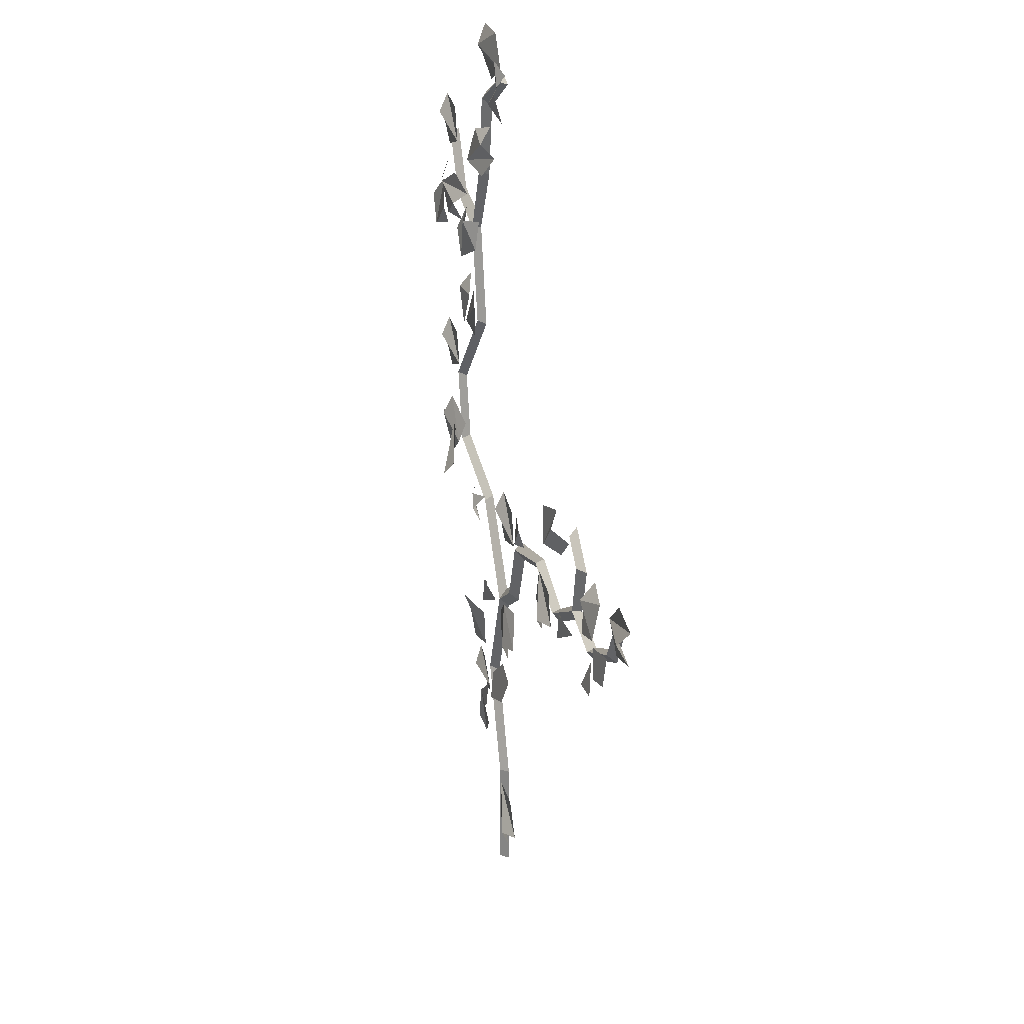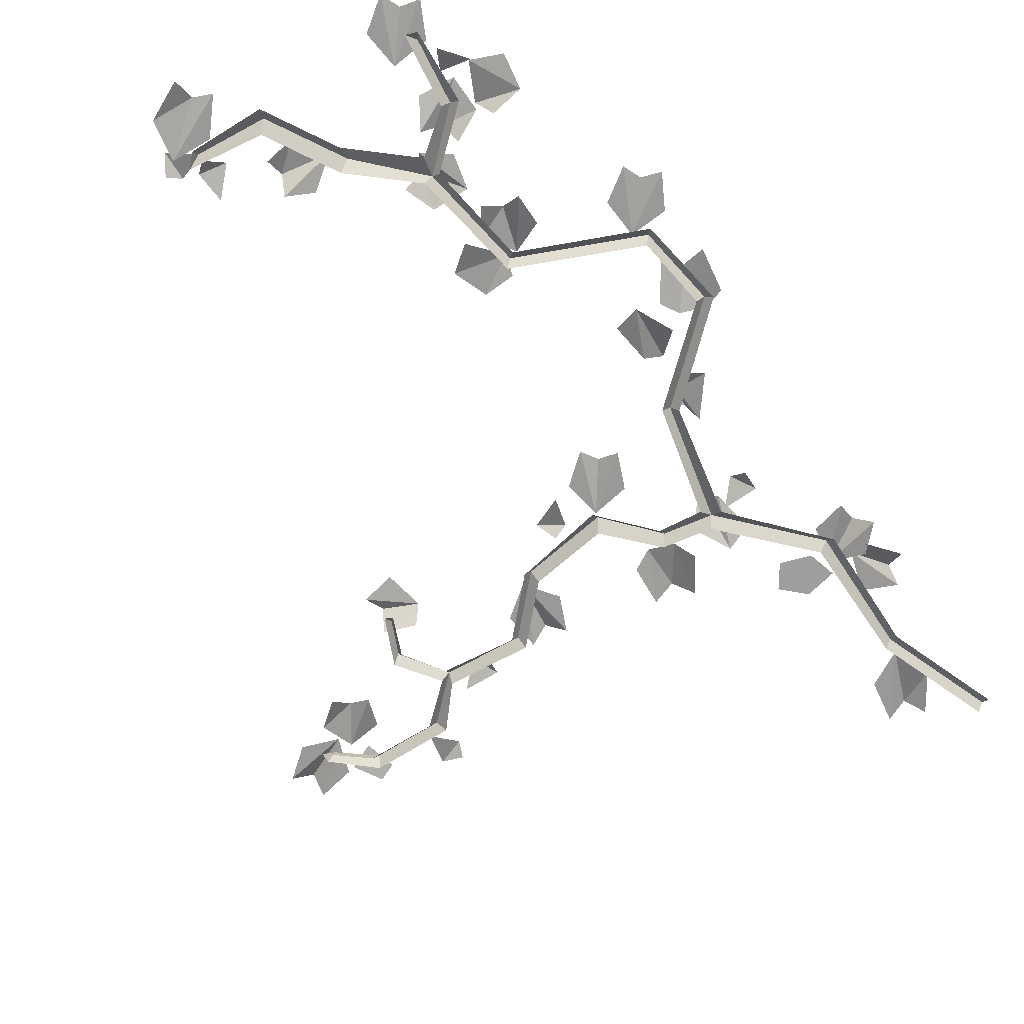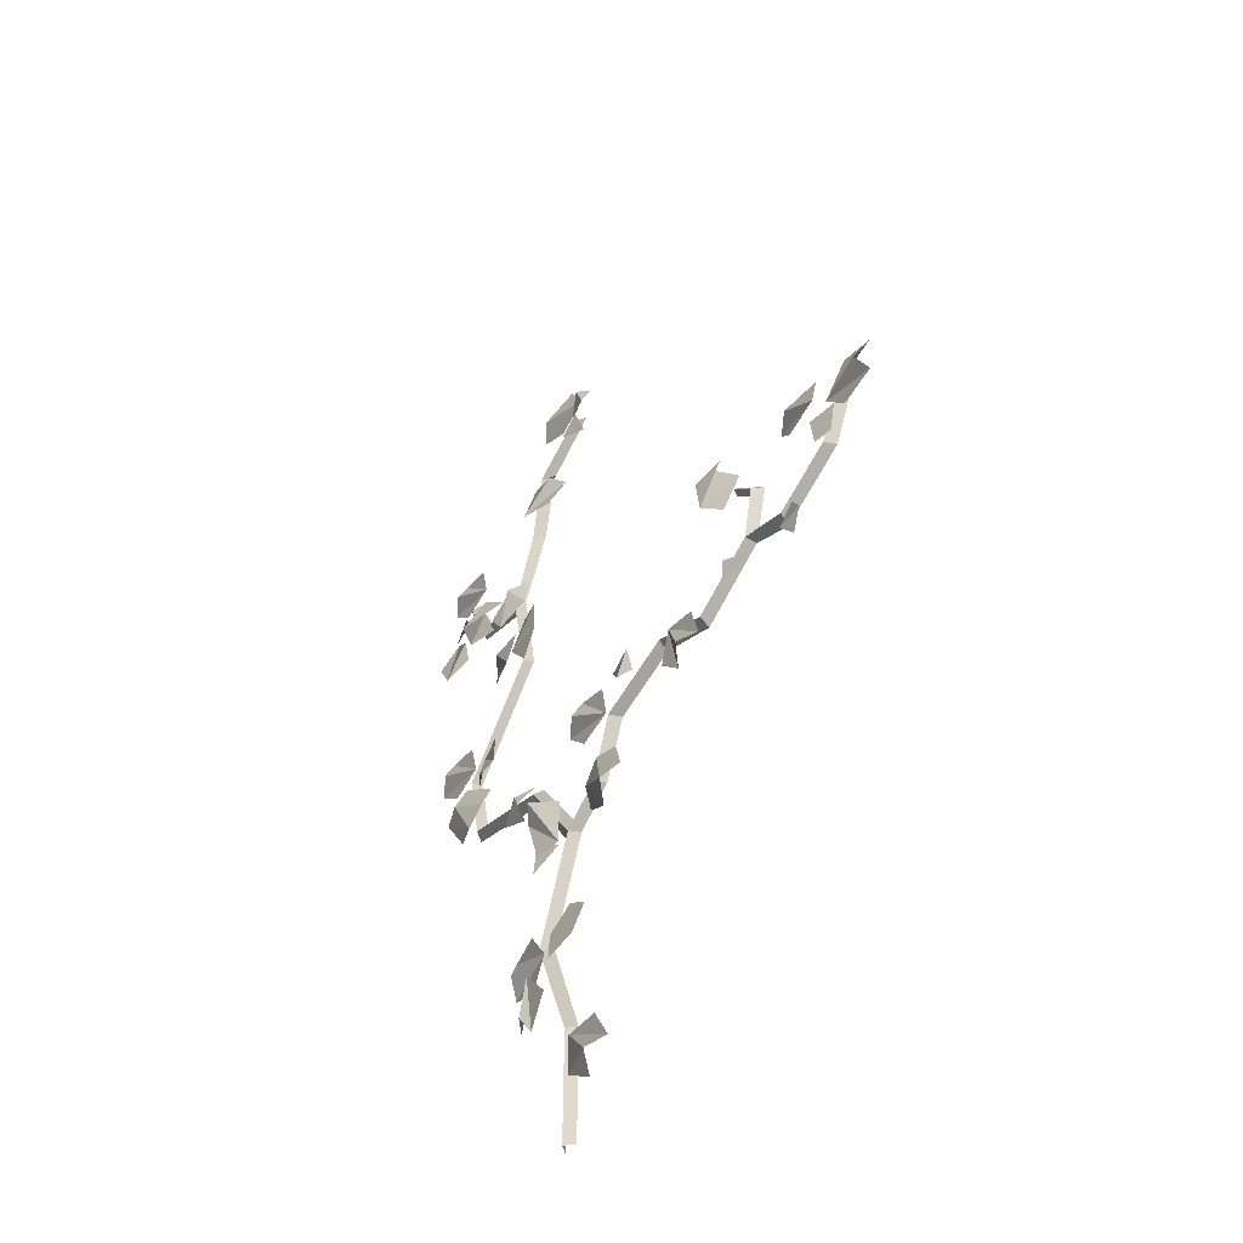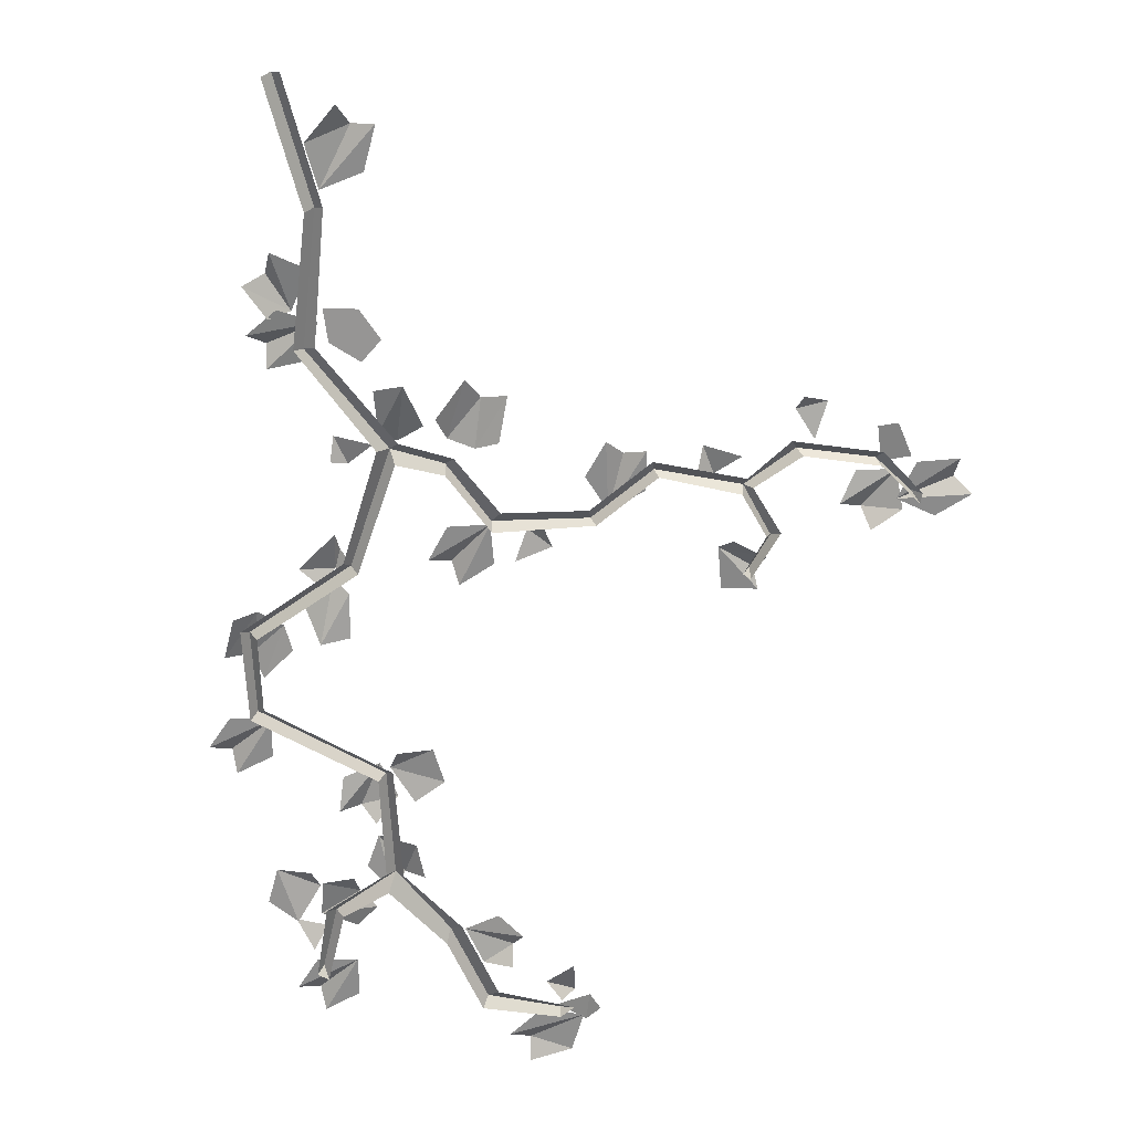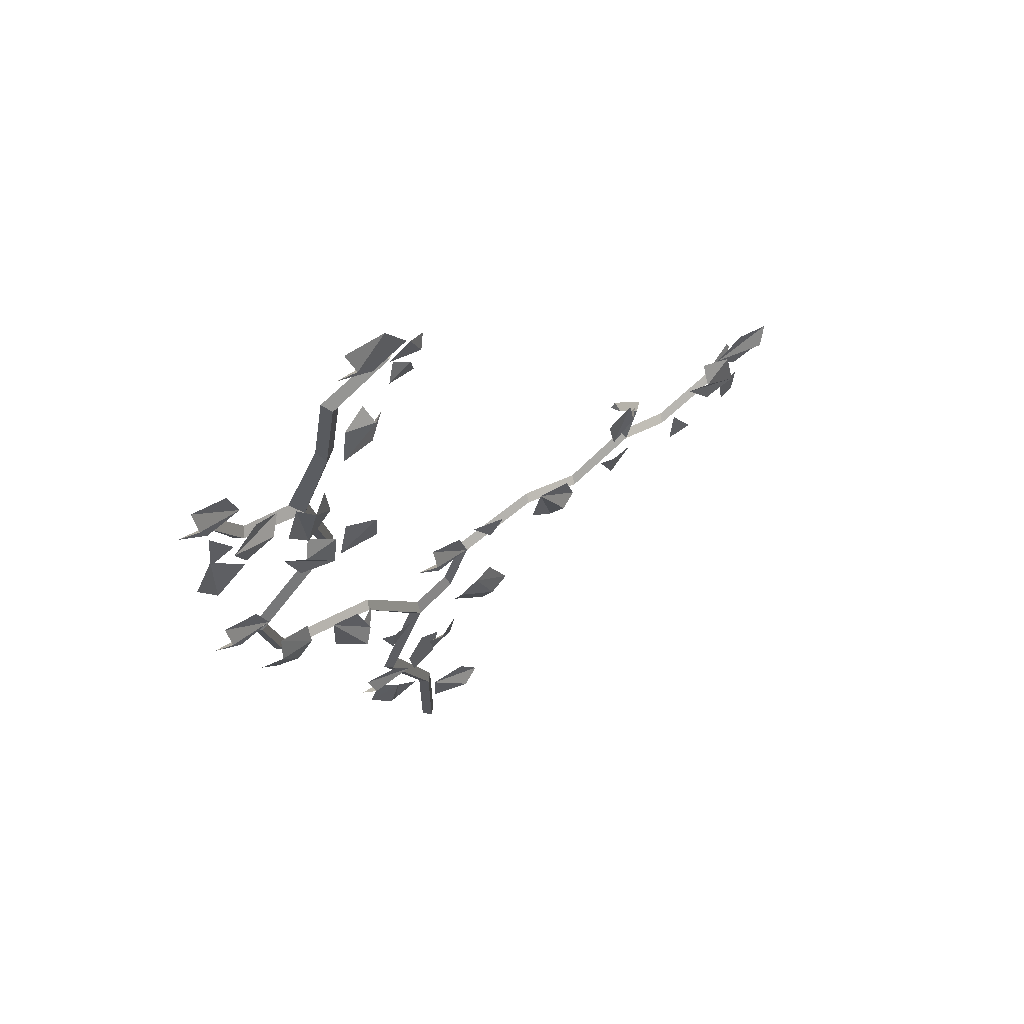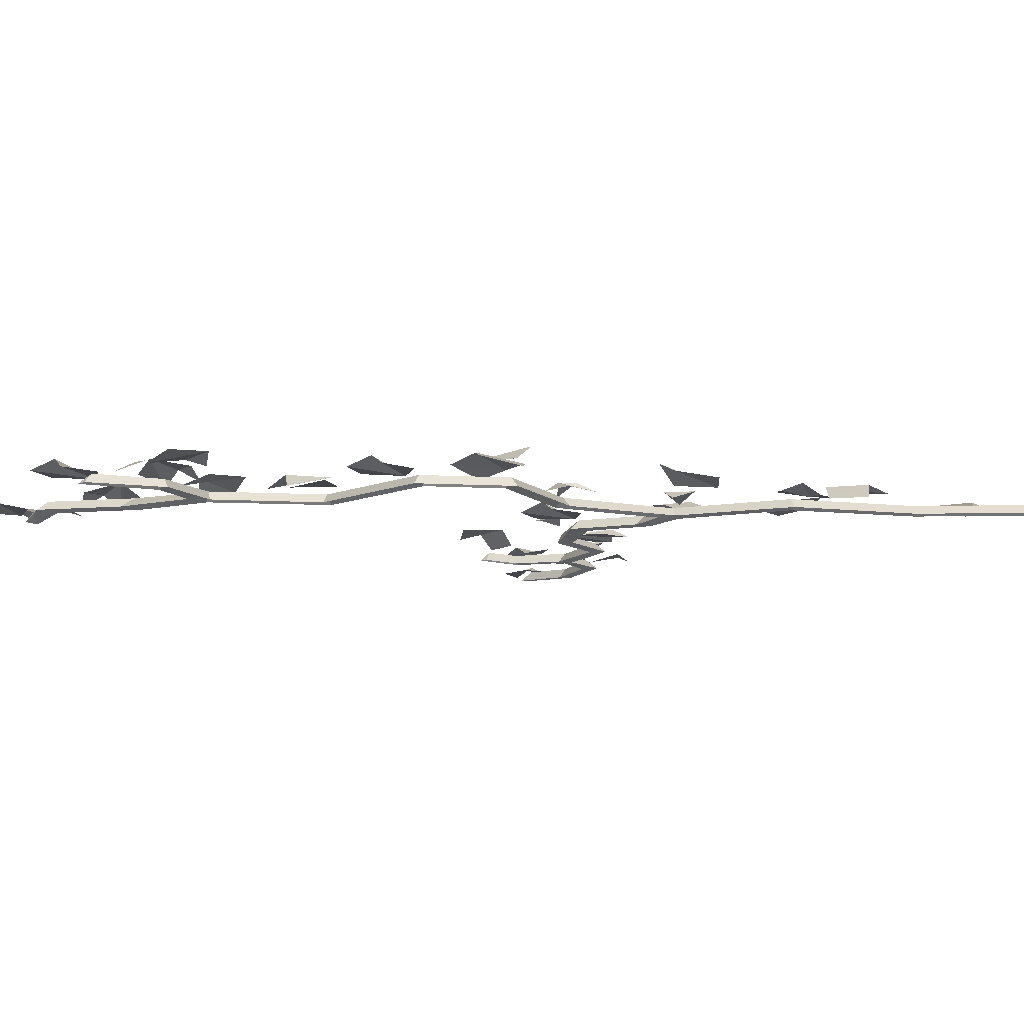
<metadata>
{"format":"obj","ext":"obj","renderer":"f3d","projection":"perspective","resolution":1024,"background":"white","views":[{"elev":22.0,"azim":74.6,"up":"+Y"},{"elev":-69.1,"azim":-125.7,"up":"+Z"},{"elev":-48.5,"azim":58.0,"up":"+Y"},{"elev":-63.9,"azim":14.8,"up":"+Z"},{"elev":64.9,"azim":-35.7,"up":"+Y"},{"elev":-9.3,"azim":-86.6,"up":"+Z"}]}
</metadata>
<code>
v 0.9703 1.036 0.02491
v 0.9703 1.145 0.02491
v 0.9444 1.067 0.0441
v 1.02 1.067 0.0441
v -0.1251 0.9164 0.02491
v -0.01771 0.8989 0.02491
v -0.0903 0.9368 0.0441
v -0.1025 0.8614 0.0441
v 0.3086 1.206 0.02491
v 0.2211 1.271 0.02491
v 0.3133 1.265 0.0441
v 0.2682 1.204 0.0441
v 0.1503 0.2678 0.02491
v 0.04287 0.2818 0.02491
v 0.1496 0.1613 0.05124
v 0.2064 0.1693 0.02491
v 0.1341 0.1051 0.02491
v 0.04192 0.1716 0.02491
v 1.13 1.385 0.05401
v 1.046 1.268 0.07505
v 1.137 1.29 0.07654
v 1.037 1.362 0.07933
v 0.9906 1.335 0.05564
v 1.047 1.413 0.04162
v -0.3566 1.367 0.03186
v -0.4738 1.26 0.04309
v -0.3621 1.306 0.05394
v -0.4675 1.37 0.07686
v -0.4141 1.259 0.05893
v -0.4509 1.43 0.05215
v -0.529 1.359 0.05965
v -0.2782 1.163 0.02985
v -0.1977 1.191 0.05234
v -0.1743 1.148 0.05541
v -0.146 1.196 0.02453
v -0.2397 1.219 0.02446
v -0.1706 1.099 0.03297
v -0.2003 1.294 0.112
v -0.3085 1.284 0.09254
v -0.2297 1.252 0.1359
v -0.3003 1.396 0.08418
v -0.2282 1.402 0.09718
v -0.1982 1.709 0.03991
v -0.1943 1.854 0.04465
v -0.2291 1.751 0.05944
v -0.1141 1.732 0.06068
v -0.1115 1.828 0.06384
v -0.2298 1.828 0.04941
v -0.3441 1.739 0.04036
v -0.3262 1.832 0.05508
v -0.3763 1.82 0.01982
v -0.3 1.879 0.02586
v -0.2507 1.734 0.06103
v 0.1716 1.264 0.02491
v 0.09141 1.144 0.02491
v 0.1903 1.163 0.02491
v 0.07319 1.241 0.05124
v 0.07709 1.297 0.02491
v 0.02364 1.217 0.02491
v 0.4354 1.101 0.02491
v 0.562 1.172 0.02491
v 0.4652 1.2 0.02491
v 0.5334 1.077 0.05124
v 0.5042 1.029 0.02491
v 0.5886 1.076 0.02491
v -0.4901 1.63 0.02491
v -0.5572 1.502 0.02491
v -0.4609 1.532 0.02491
v -0.5856 1.597 0.05124
v -0.5876 1.653 0.02491
v -0.6322 1.567 0.02491
v 0.008266 2.505 0.02491
v 0.06457 2.412 0.02491
v 0.04654 2.492 0.0441
v -0.0184 2.453 0.0441
v 0.09758 2.554 0.02491
v -0.003357 2.514 0.02491
v 0.07836 2.519 0.0441
v 0.0498 2.59 0.0441
v -0.0426 0.6335 0.02826
v -0.03332 0.5529 0.03759
v 0.01879 0.6916 0.01279
v 0.07844 0.6504 0.01051
v 0.04688 0.5716 0.02484
v 1.166 1.168 0.05502
v 1.119 1.168 0.0651
v 1.178 1.254 0.04891
v 1.107 1.254 0.06403
v -0.5802 2.11 0.04673
v -0.5107 2.152 0.05526
v -0.5569 2.195 0.02317
v 0.6907 1.155 0.02491
v 0.7991 1.145 0.02491
v 0.7241 1.178 0.0441
v 0.7171 1.102 0.0441
v -0.04839 2.519 0.02491
v 0.05078 2.563 0.02491
v -0.1029 2.611 0.05124
v -0.1473 2.574 0.02491
v -0.1187 2.667 0.02491
v -0.005428 2.657 0.02491
v -0.2235 1.969 0.0313
v -0.3626 2.007 0.05234
v -0.3103 1.929 0.05382
v -0.277 2.048 0.05662
v -0.3186 2.082 0.03293
v -0.2259 2.056 0.01891
v 0.1379 0.8782 0.03186
v 0.2623 0.9772 0.04309
v 0.1475 0.9382 0.05394
v 0.2483 0.8676 0.07686
v 0.2028 0.9822 0.05893
v 0.2275 0.8086 0.05215
v 0.3104 0.8746 0.05965
v -0.08421 2.23 0.04644
v -0.1577 2.355 0.04644
v -0.18 2.259 0.06616
v -0.07196 2.325 0.05339
v -0.08551 2.373 0.0197
v -0.03654 2.29 0.0197
v -0.106 0.6665 0.03931
v -0.1317 0.5245 0.01833
v -0.1834 0.6048 0.04827
v -0.2159 0.5639 0.01255
v -0.1988 0.6586 0.02653
v -0.05393 0.582 0.03538
v -0.1563 0.5406 0.01378
v -0.03792 0.4592 0.04391
v -0.1058 0.5455 0.05038
v -0.1359 0.4443 0.04982
v -0.1098 0.3947 0.03152
v -0.1887 0.449 0.01144
v -0.012 0.9085 0.112
v 0.09664 0.9108 0.09254
v 0.02023 0.9476 0.1359
v 0.08067 0.7998 0.08418
v 0.008236 0.7982 0.09718
v -0.2235 1.969 0.0313
v -0.3626 2.007 0.05234
v -0.3103 1.929 0.05382
v -0.277 2.048 0.05662
v -0.3186 2.082 0.03293
v -0.2259 2.056 0.01891
v 0.7295 1.359 0.03854
v 0.6696 1.488 0.07519
v 0.6889 1.381 0.07738
v 0.7561 1.449 0.0766
v 0.7545 1.504 0.06019
v 0.7944 1.418 0.03577
v -0.5044 1.987 0.04465
v -0.5886 1.967 0.06384
v -0.496 2.037 0.06155
v -0.576 2.113 0.03991
v -0.6363 2.051 0.06068
v -0.4863 2.026 0.04941
v -0.4345 2.161 0.04036
v -0.402 2.073 0.05508
v -0.3653 2.109 0.01982
v -0.3999 2.019 0.02586
v -0.5171 2.117 0.06103
v 1.187 1.261 0.02491
v 1.198 1.406 0.02491
v 1.121 1.341 0.02491
v 1.262 1.329 0.05124
v 1.285 1.278 0.02491
v 1.293 1.374 0.02491
v -0.4857 2.352 0.02491
v -0.5576 2.226 0.02491
v -0.4603 2.252 0.02491
v -0.5823 2.322 0.05124
v -0.5822 2.378 0.02491
v -0.6301 2.294 0.02491
v 0.02175 0 0.02268
v 0.02175 0.3167 0.02268
v 4e-06 0.3167 0
v 0.04349 0.3167 0
v 4e-06 0 0
v 0.04349 0 0
v -0.1001 0.6306 0.02268
v -0.07091 0.6281 0
v -0.12 0.622 0
v 0.01809 0.9165 0.02268
v 0.04386 0.9014 0
v -0.009449 0.9078 0
v -0.1542 1.181 0.02268
v -0.1418 1.199 0
v -0.1665 1.163 0
v -0.4393 1.288 0.02268
v -0.4229 1.303 0
v -0.4556 1.274 0
v -0.485 1.499 0.02268
v -0.4653 1.49 0
v -0.5047 1.508 0
v -0.2349 1.744 0.02268
v -0.2143 1.737 0
v -0.2554 1.751 0
v -0.292 2.021 0.02268
v -0.2716 2.029 0
v -0.3124 2.013 0
v -0.3222 2.067 0
v -0.4679 2.092 0.02268
v -0.4513 2.106 0
v -0.4876 2.079 0
v -0.5465 2.244 0.02268
v -0.542 2.277 0
v -0.5656 2.256 0
v -0.2062 2.217 0.02268
v -0.1724 2.211 0
v -0.223 2.249 0
v -0.169 2.44 0.02268
v -0.1368 2.424 0
v -0.1874 2.462 0
v -0.000843 2.521 0.02268
v 0.03685 2.518 0
v -0.003223 2.538 0
v 0.022 0.9516 0
v 0.1313 0.985 0.02268
v 0.157 0.9699 0
v 0.1263 1.006 0
v 0.1957 1.154 0.02268
v 0.2251 1.131 0
v 0.1924 1.175 0
v 0.4212 1.205 0.02268
v 0.4256 1.177 0
v 0.4318 1.219 0
v 0.5947 1.122 0.02268
v 0.5978 1.095 0
v 0.6022 1.136 0
v 0.7848 1.212 0.02268
v 0.7991 1.192 0
v 0.7783 1.228 0
v 0.8176 1.354 0.02268
v 0.843 1.347 0
v 0.8084 1.348 0
v 0.7518 1.422 0.02268
v 0.7474 1.446 0
v 0.7336 1.428 0
v 0.8065 1.218 0
v 0.9249 1.153 0.02268
v 0.9197 1.126 0
v 0.9363 1.169 0
v 1.096 1.223 0.02268
v 1.117 1.207 0
v 1.105 1.239 0
v 1.158 1.325 0.02268
v 1.182 1.331 0
v 1.172 1.355 0
f 3 4 2
f 1 4 3
f 7 8 6
f 5 8 7
f 12 11 10
f 9 11 12
f 16 14 15
f 13 14 16
f 14 18 15
f 15 18 17
f 24 22 19
f 23 21 22
f 20 21 23
f 22 21 19
f 29 31 26
f 29 28 31
f 28 27 30
f 25 30 27
f 28 29 27
f 37 33 32
f 32 33 36
f 37 34 33
f 33 34 35
f 42 41 38
f 39 40 41
f 41 40 38
f 44 45 47
f 45 46 47
f 43 46 45
f 52 50 48
f 51 53 50
f 49 53 51
f 50 53 48
f 56 59 55
f 56 57 59
f 57 56 58
f 54 58 56
f 62 65 61
f 62 63 65
f 63 62 64
f 60 64 62
f 68 71 67
f 68 69 71
f 69 68 70
f 66 70 68
f 74 75 73
f 72 75 74
f 78 79 77
f 76 79 78
f 83 82 84
f 80 81 82
f 81 84 82
f 86 87 88
f 87 86 85
f 89 90 91
f 94 95 93
f 92 95 94
f 99 97 98
f 96 97 99
f 97 101 98
f 98 101 100
f 107 105 102
f 106 104 105
f 103 104 106
f 105 104 102
f 112 114 109
f 112 111 114
f 111 110 113
f 108 113 110
f 111 112 110
f 116 118 119
f 116 117 118
f 120 117 115
f 118 117 120
f 123 124 126
f 122 126 124
f 125 126 121
f 123 126 125
f 131 129 130
f 128 129 131
f 132 129 127
f 130 129 132
f 137 136 133
f 134 135 136
f 136 135 133
f 143 141 138
f 142 140 141
f 139 140 142
f 141 140 138
f 148 146 147
f 145 146 148
f 149 146 144
f 147 146 149
f 150 152 151
f 151 153 154
f 151 152 153
f 159 157 155
f 158 160 157
f 156 160 158
f 157 160 155
f 163 166 162
f 163 164 166
f 164 163 165
f 161 165 163
f 169 172 168
f 169 170 172
f 170 169 171
f 167 171 169
f 204 205 206
f 173 178 176 174
f 177 173 174 175
f 174 176 180 179
f 175 174 179 181
f 179 180 183 182
f 181 179 182 184
f 182 216 186 185
f 184 182 185 187
f 185 186 189 188
f 187 185 188 190
f 188 189 192 191
f 190 188 191 193
f 191 192 195 194
f 193 191 194 196
f 194 195 198 197
f 196 194 197 199
f 213 214 215
f 197 200 202 201
f 199 197 201 203
f 201 202 205 204
f 203 201 204 206
f 197 198 208 207
f 200 197 207 209
f 207 208 211 210
f 209 207 210 212
f 210 211 214 213
f 212 210 213 215
f 235 236 237
f 182 183 218 217
f 216 182 217 219
f 217 218 221 220
f 219 217 220 222
f 220 221 224 223
f 222 220 223 225
f 223 224 227 226
f 225 223 226 228
f 226 227 230 229
f 228 226 229 231
f 229 238 233 232
f 231 229 232 234
f 232 233 236 235
f 234 232 235 237
f 245 246 247
f 229 230 240 239
f 238 229 239 241
f 239 240 243 242
f 241 239 242 244
f 242 243 246 245
f 244 242 245 247

</code>
